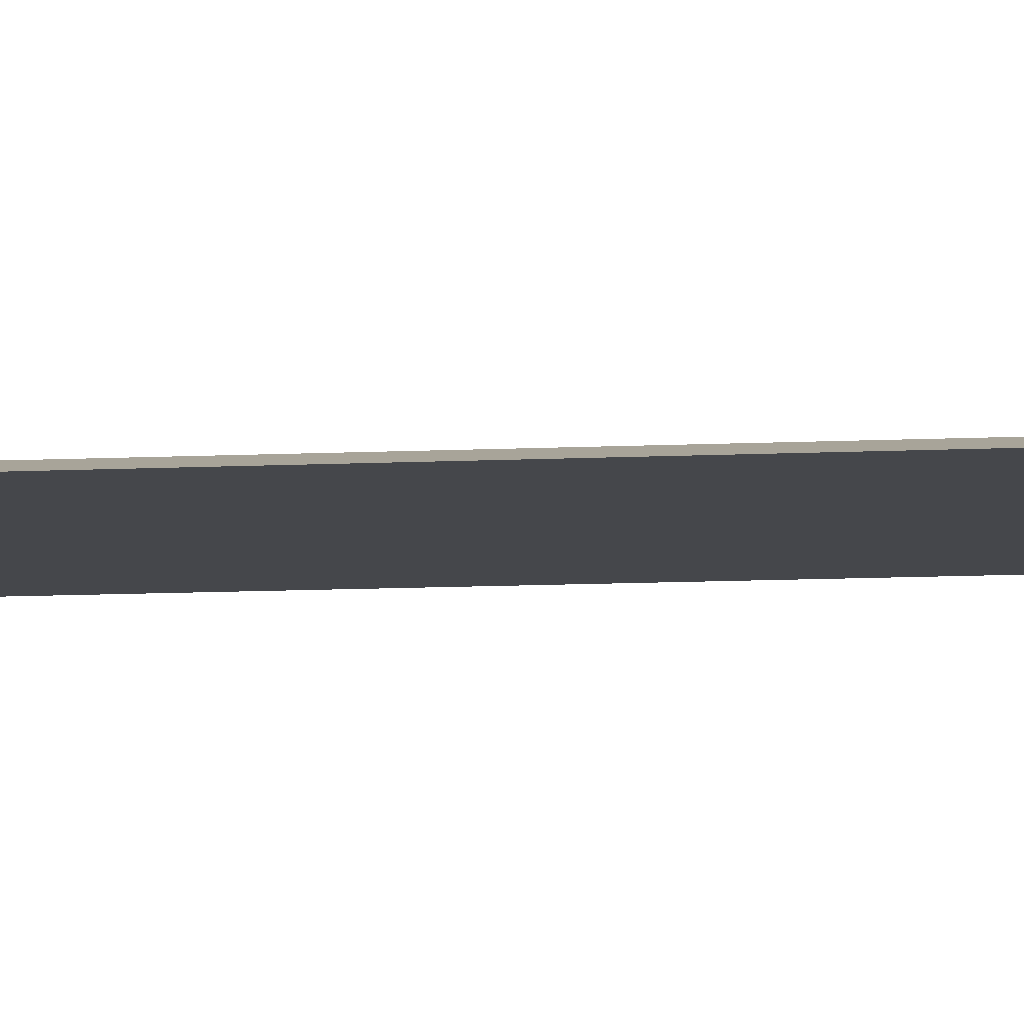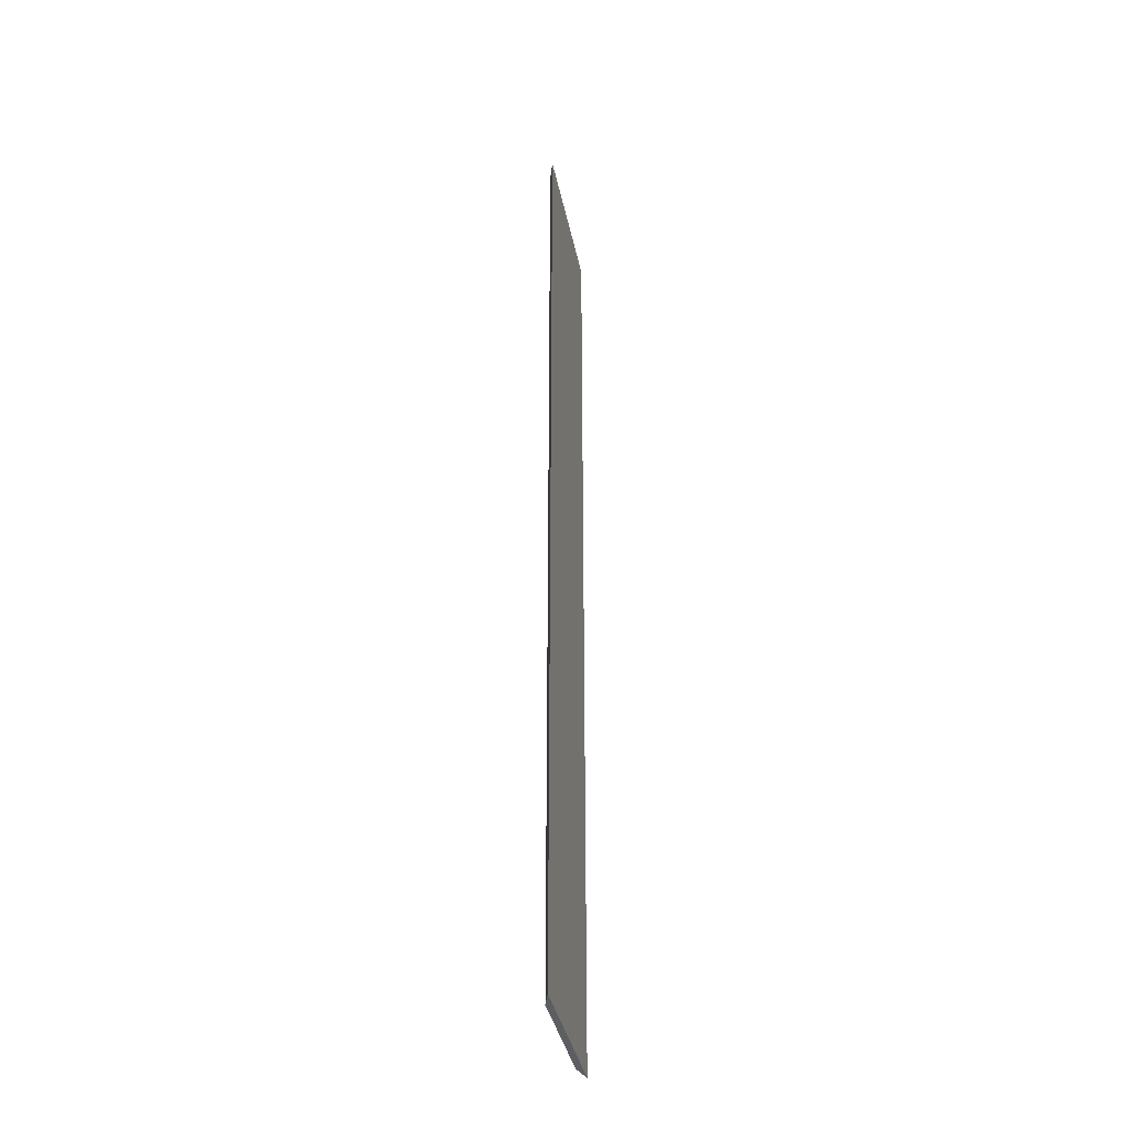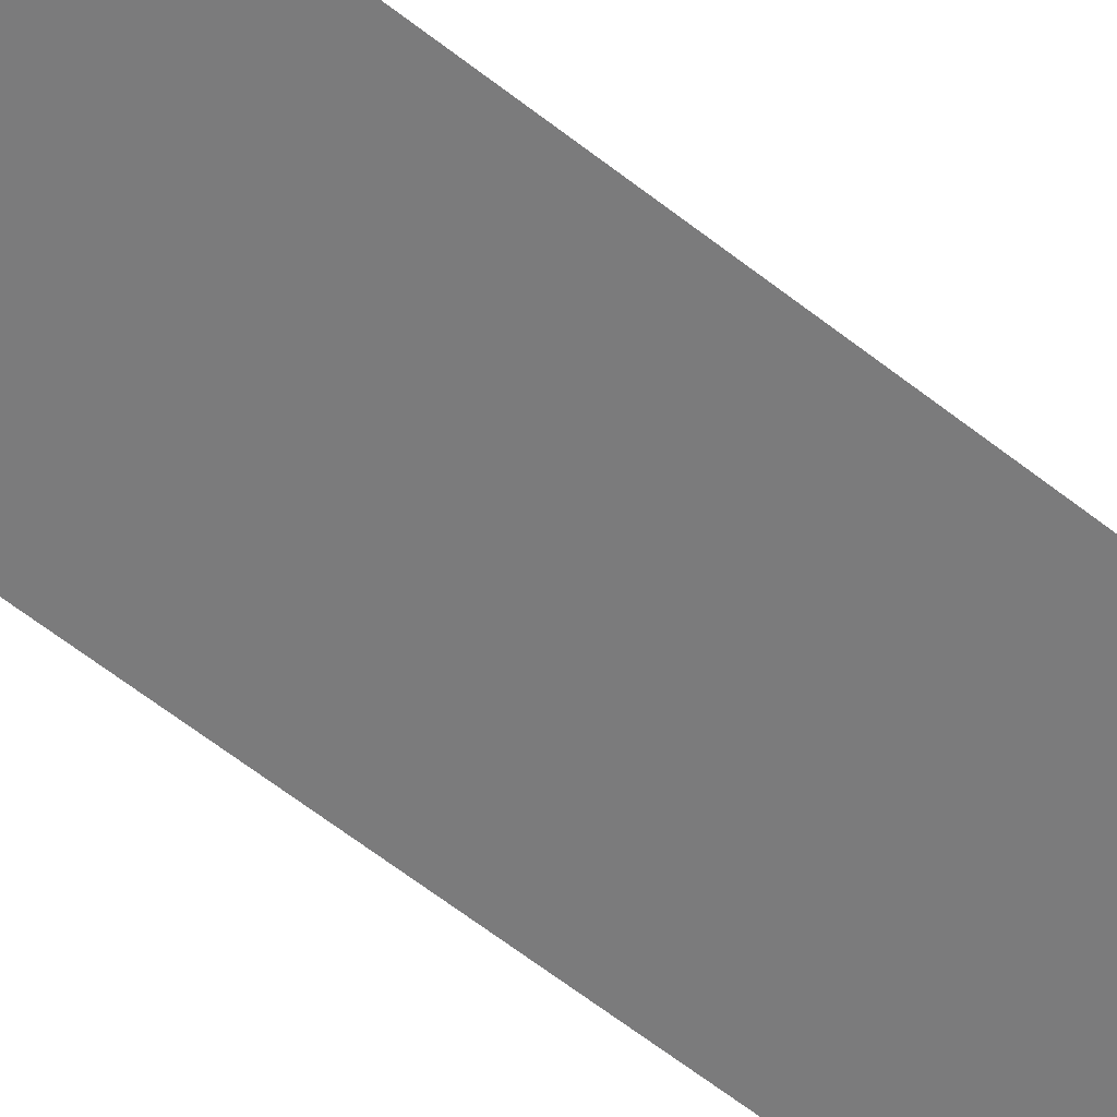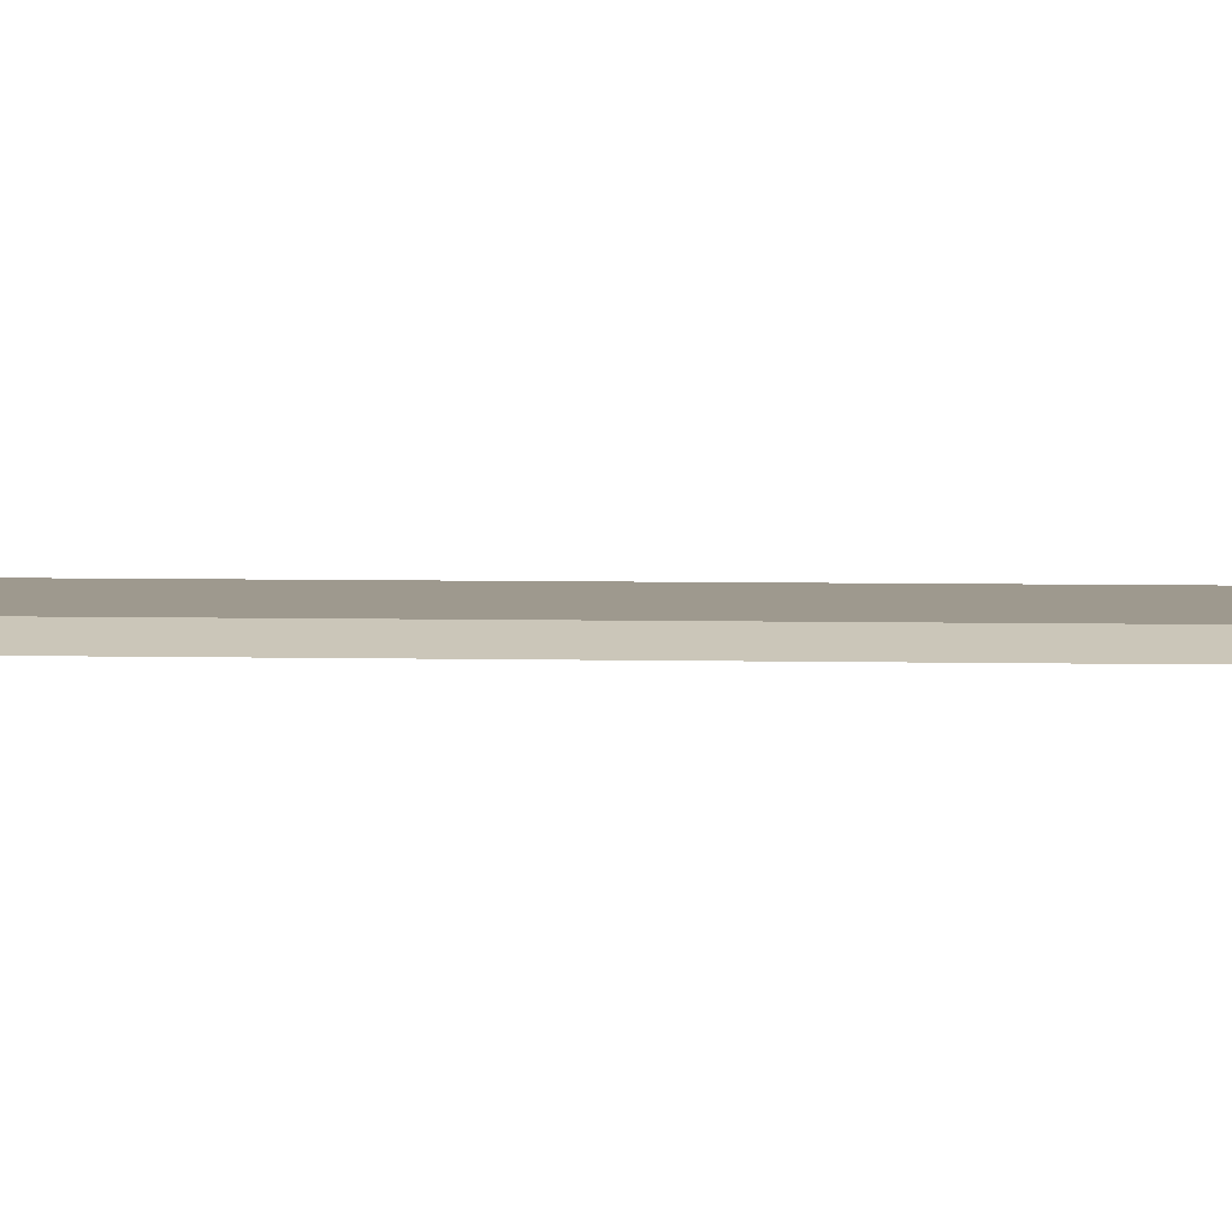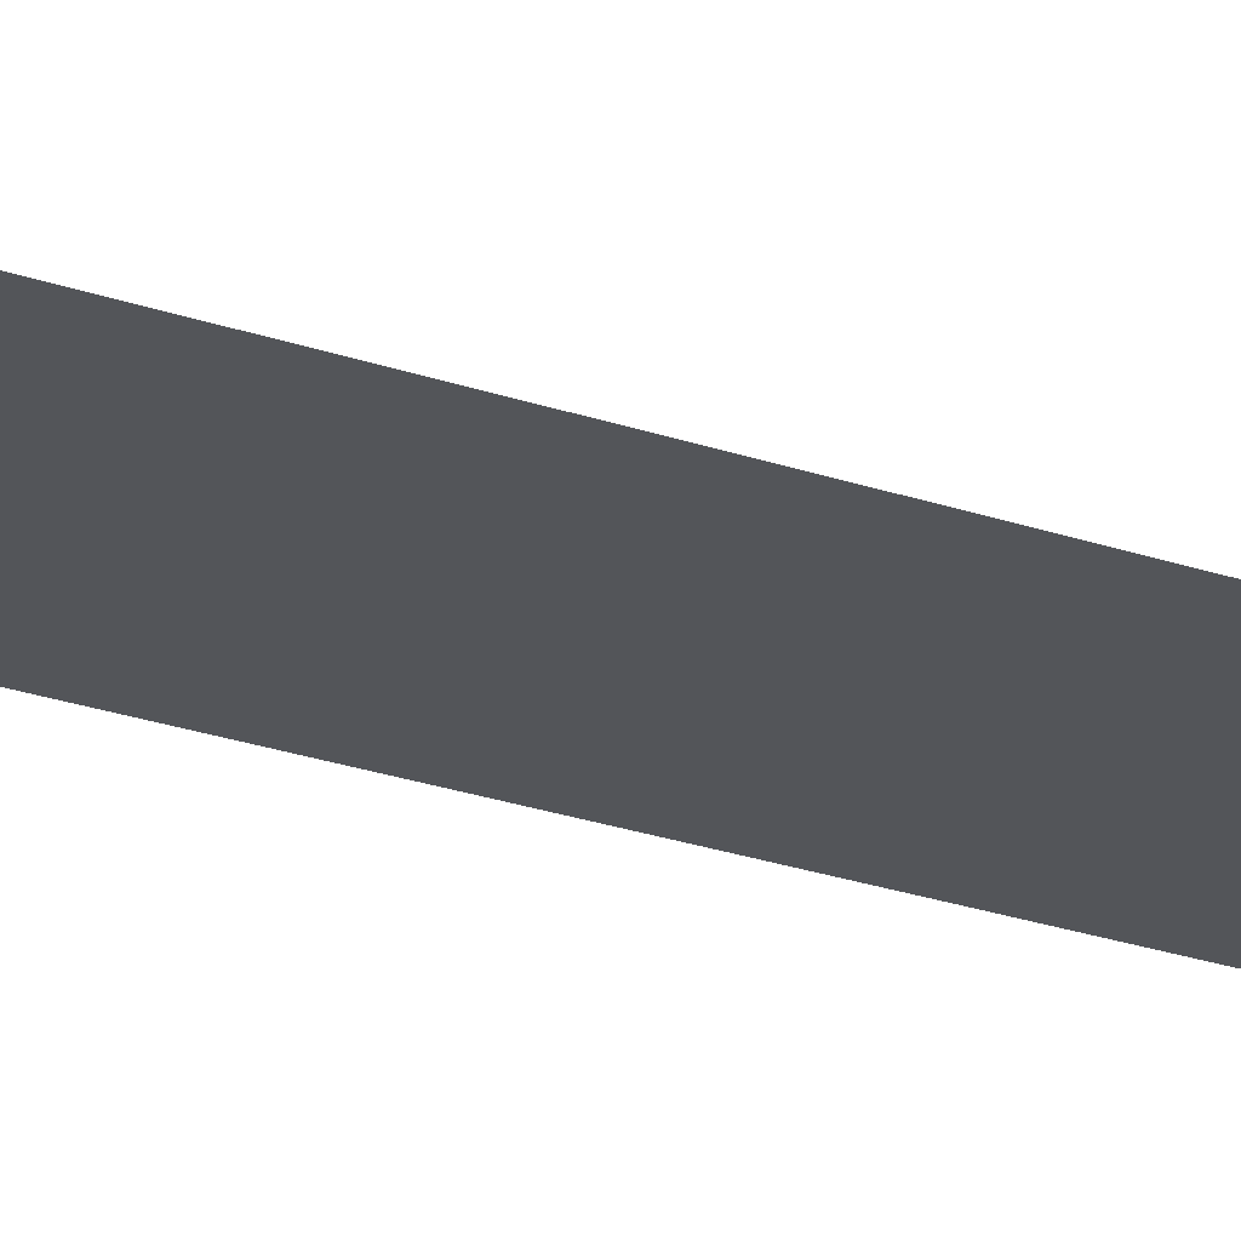
<metadata>
{"format":"obj","ext":"obj","renderer":"f3d","projection":"perspective","resolution":1024,"background":"white","views":[{"elev":-10.3,"azim":97.2,"up":"+Y"},{"elev":-37.9,"azim":-78.6,"up":"+Z"},{"elev":-58.4,"azim":50.4,"up":"+Y"},{"elev":3.5,"azim":-83.6,"up":"+Y"},{"elev":-24.1,"azim":59.7,"up":"+Y"}]}
</metadata>
<code>
o Cube.001
v -1 0.01709 5.963
v -0.7663 0.09419 5.963
v -1 0.01709 -5.963
v -0.7663 0.09102 -5.963
v 1 0.01709 5.963
v 0.7663 0.09419 5.963
v 1 0.01709 -5.963
v 0.7663 0.09102 -5.963
f 2 4 3 1
f 4 8 7 3
f 8 6 5 7
f 6 2 1 5
f 1 3 7 5
f 6 8 4 2

</code>
